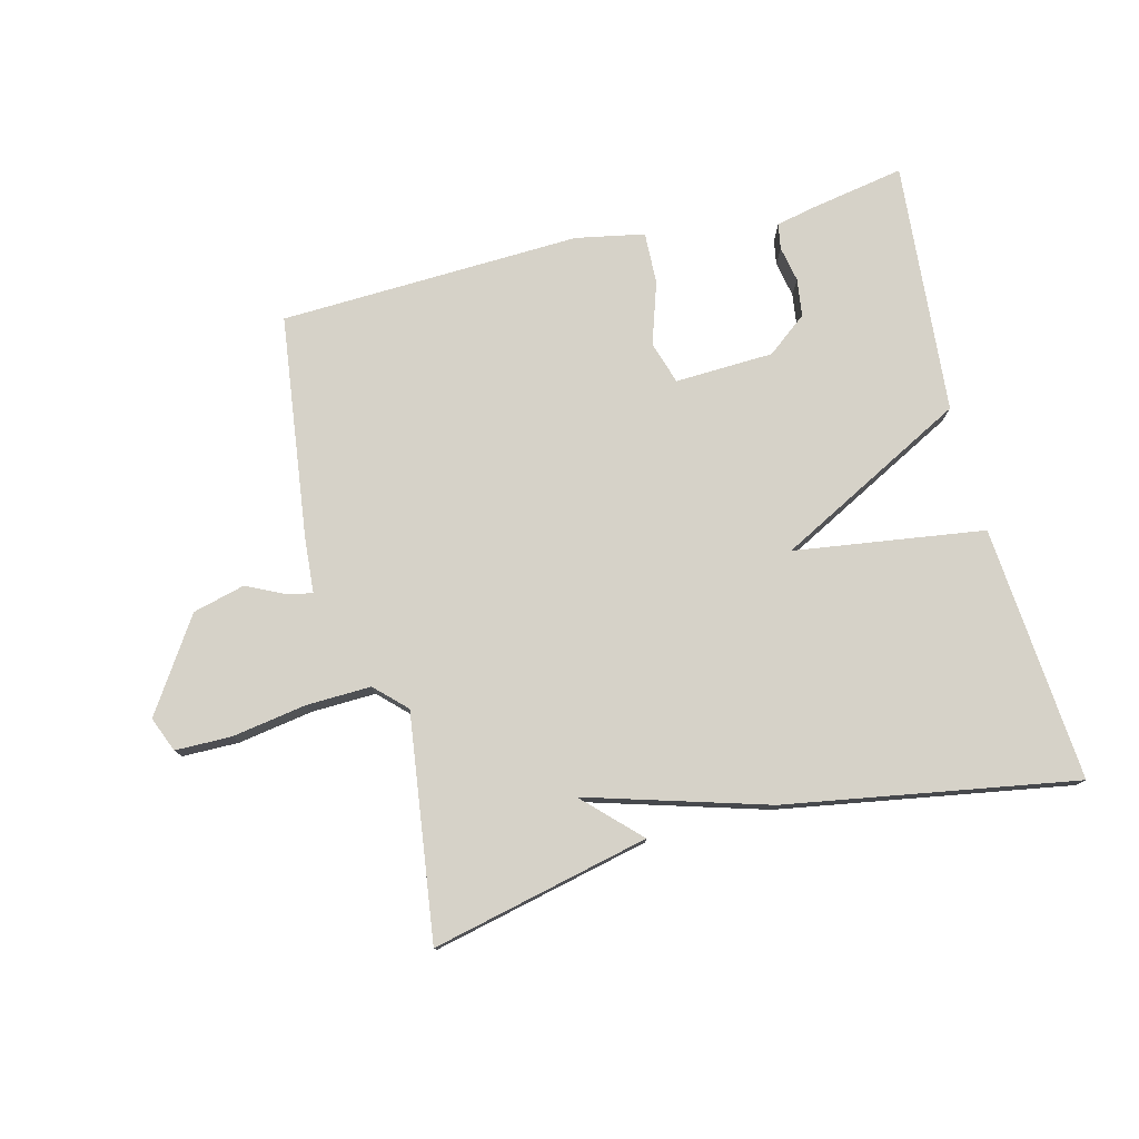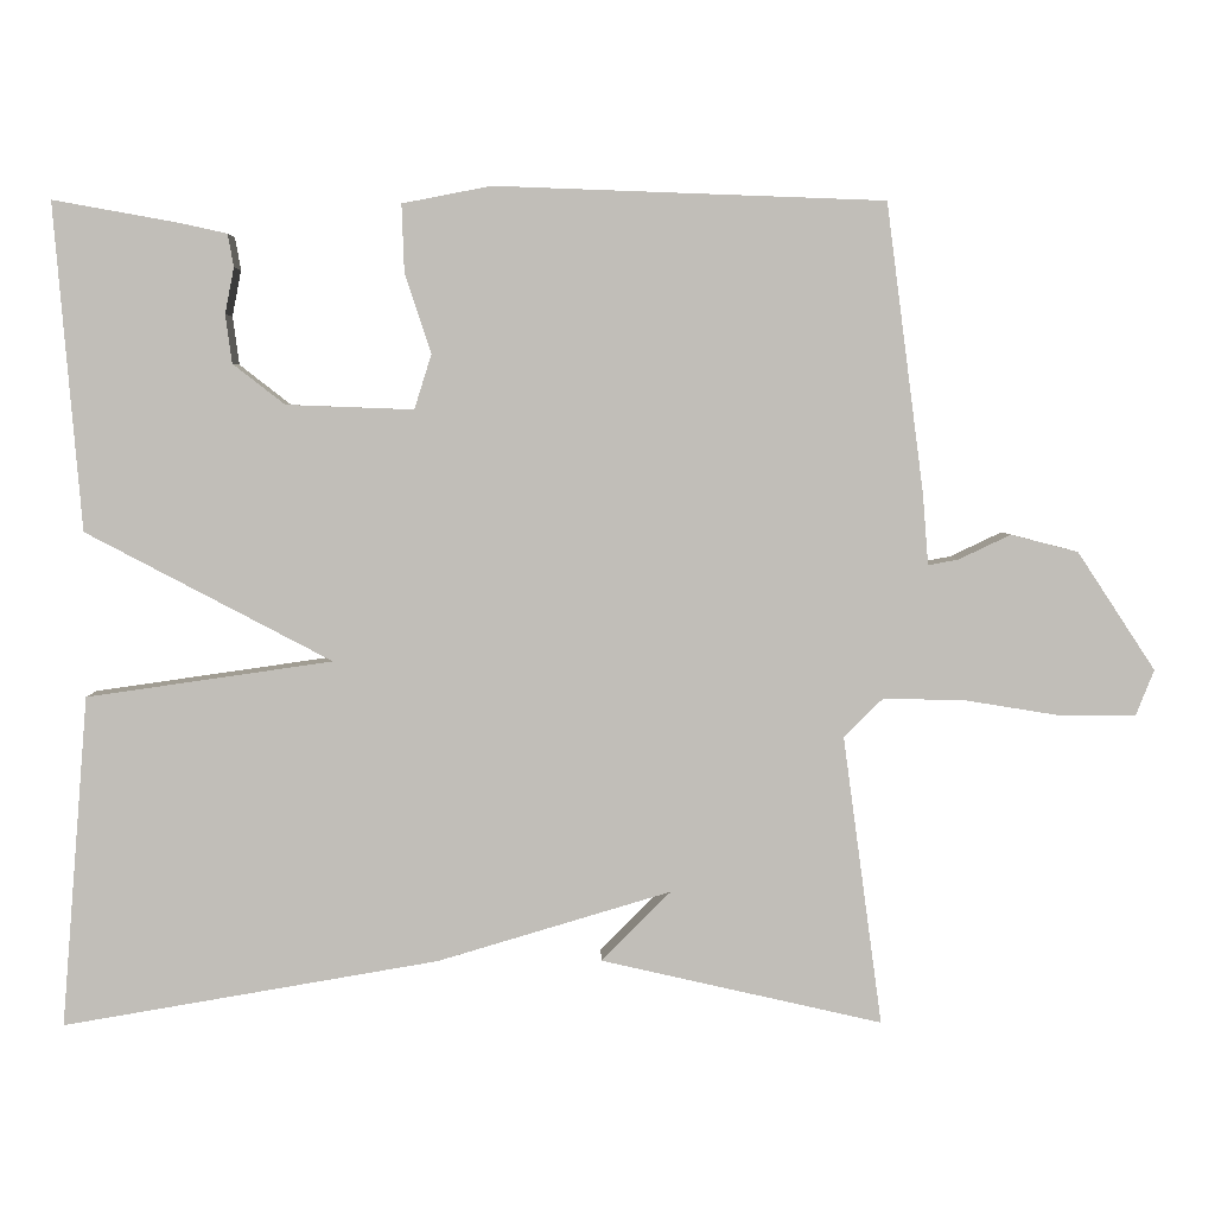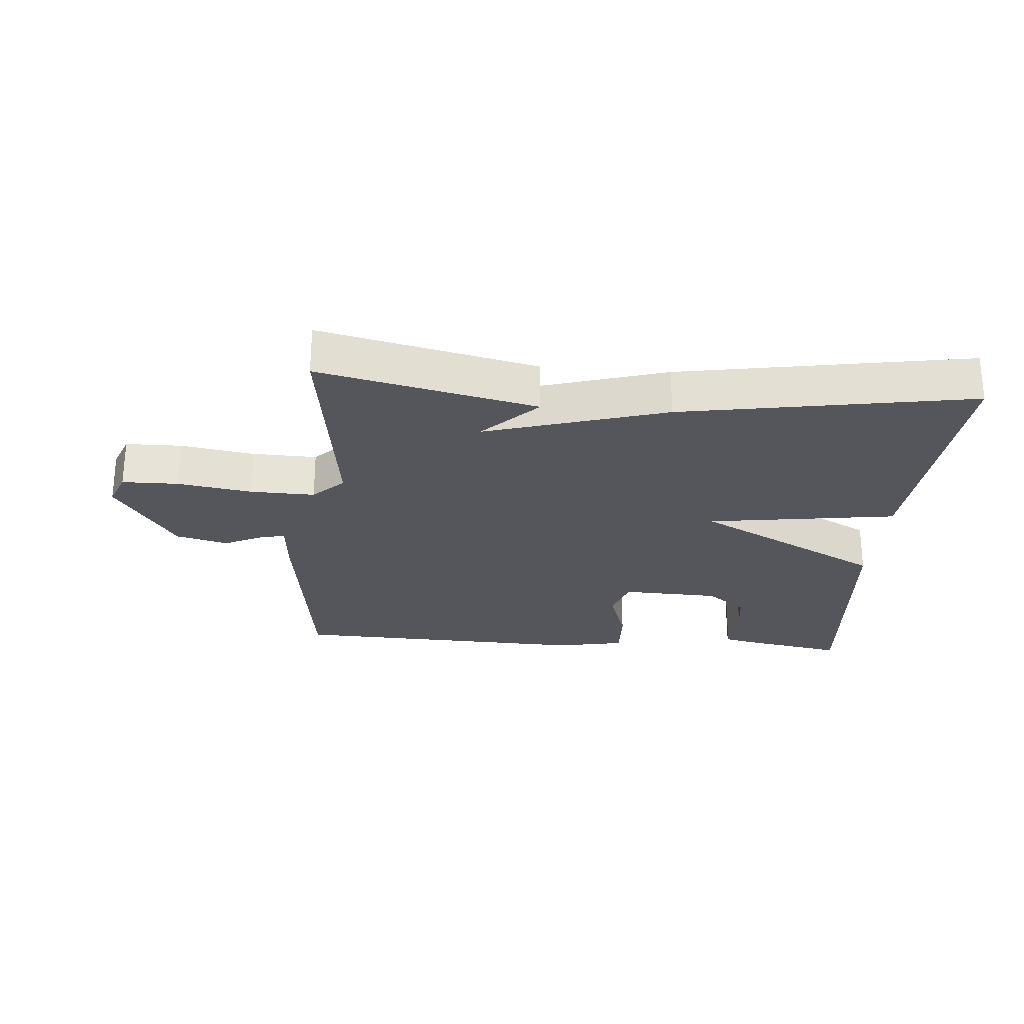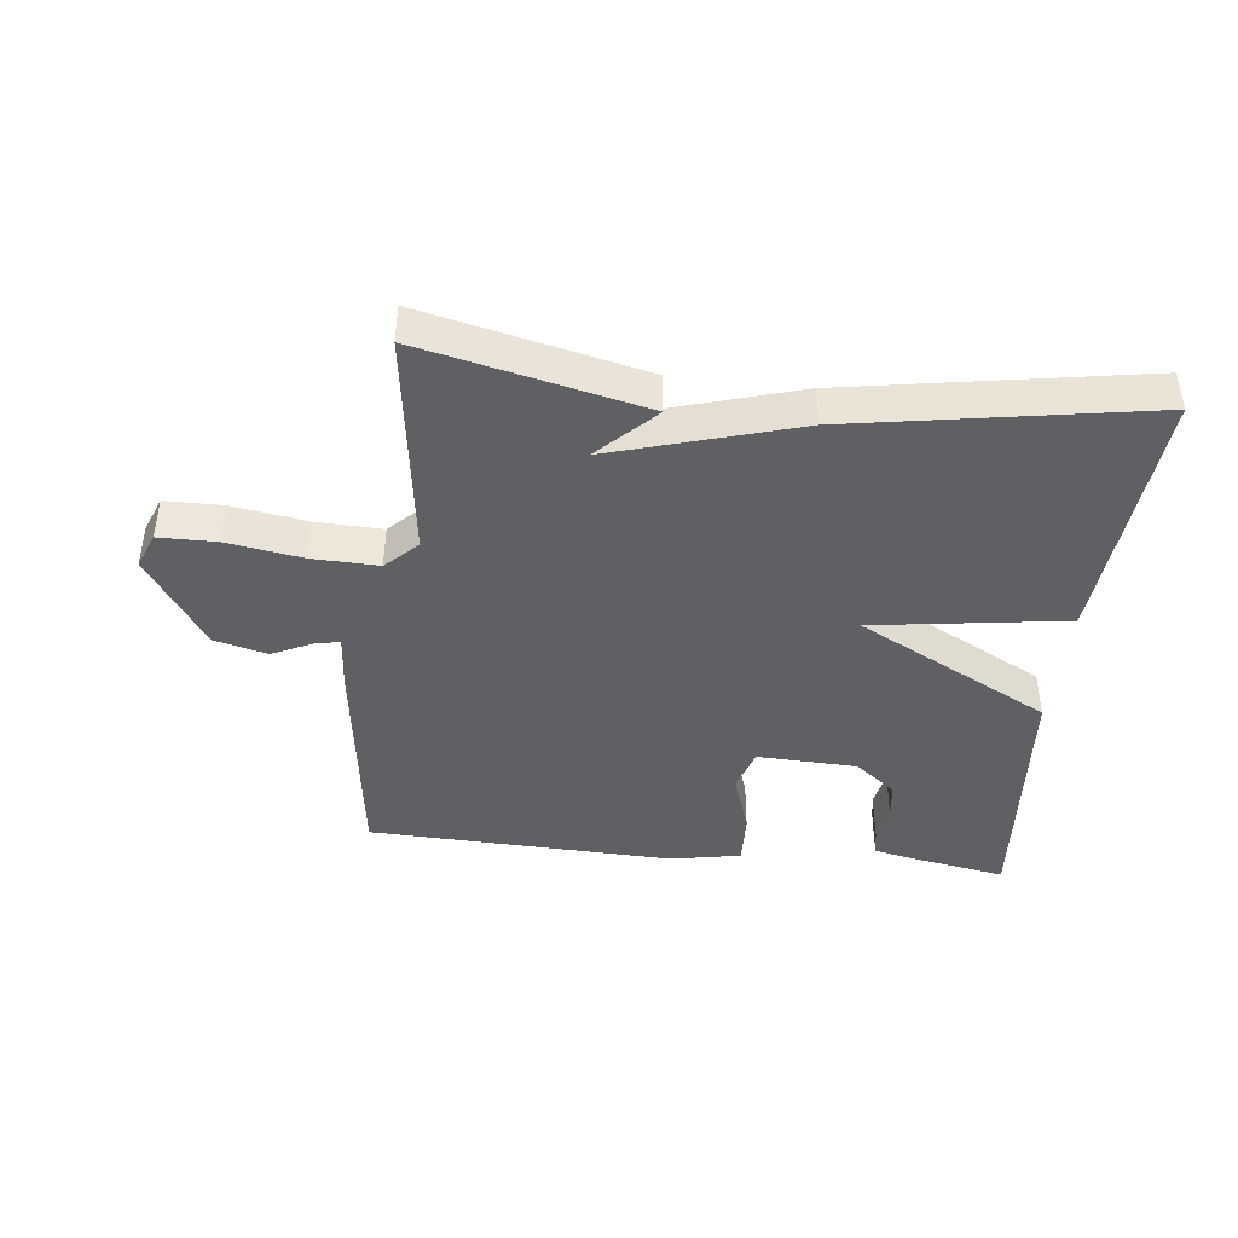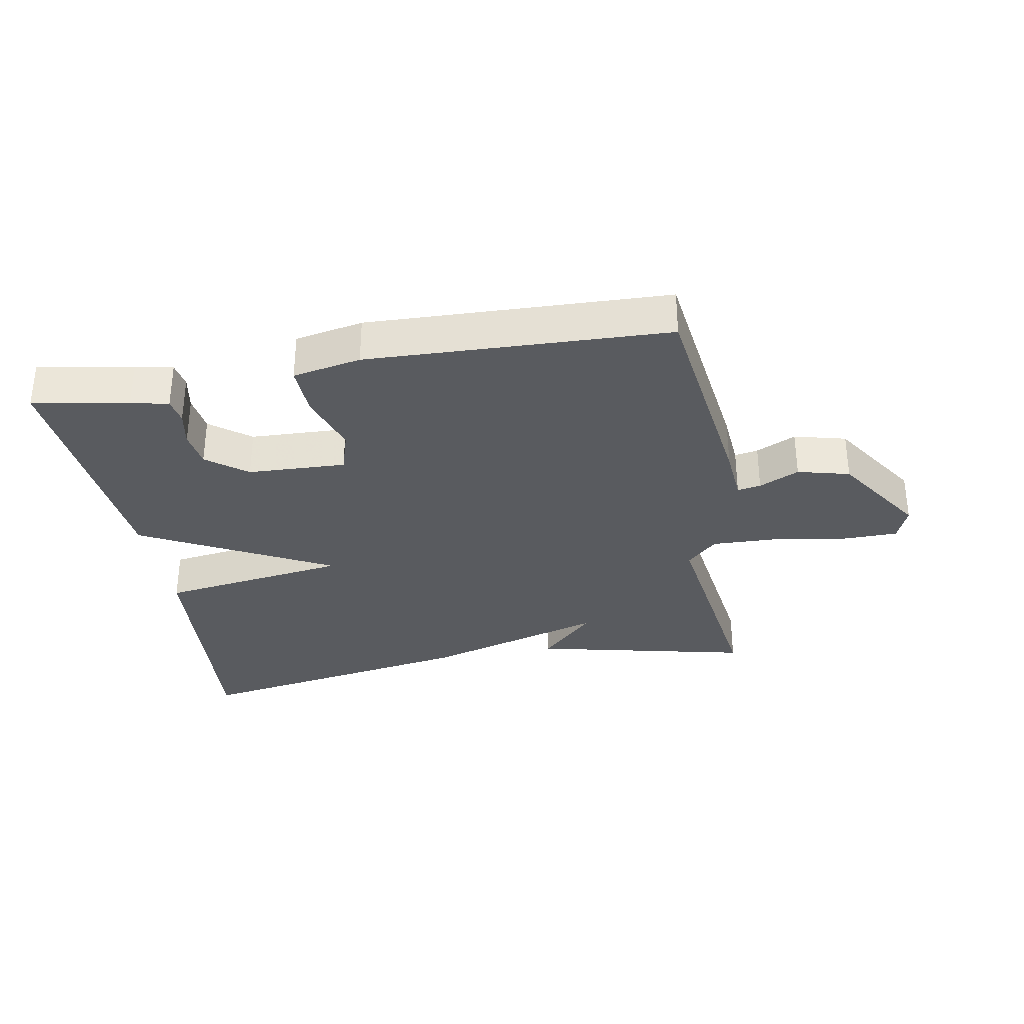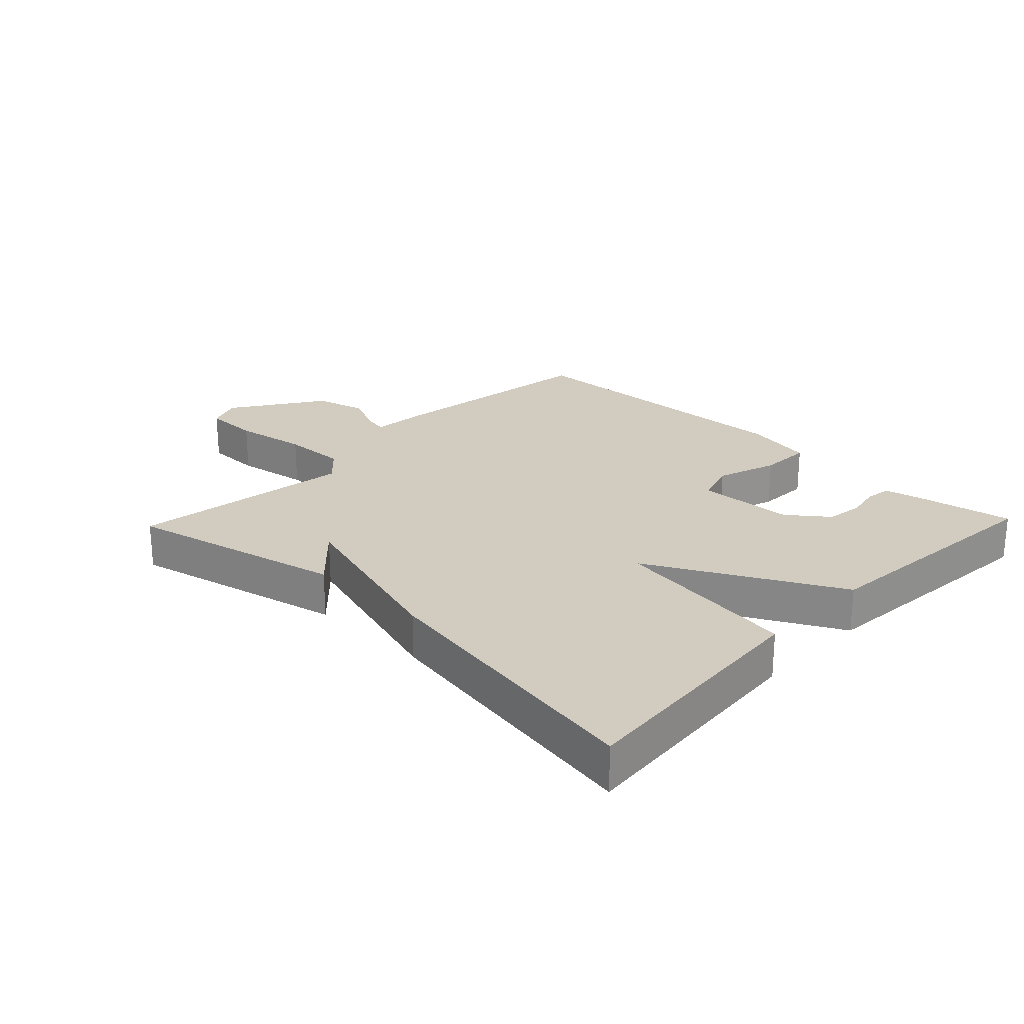
<metadata>
{"format":"obj","ext":"obj","renderer":"f3d","projection":"perspective","resolution":1024,"background":"white","views":[{"elev":77.8,"azim":165.7,"up":"+Y"},{"elev":4.2,"azim":-0.8,"up":"+Z"},{"elev":-26.2,"azim":175.4,"up":"+Y"},{"elev":-42.5,"azim":173.6,"up":"+Y"},{"elev":-32.6,"azim":10.2,"up":"+Y"},{"elev":24.1,"azim":-136.2,"up":"+Y"}]}
</metadata>
<code>
v 0.5 0.07 0.5
v 0.546 0.07 0.149
v 0.553 0.07 0.062
v 0.59 0.07 0.069
v 0.653 0.07 0.099
v 0.735 0.07 0.078
v 0.83 0.07 -0.066
v 0.808 0.07 -0.121
v 0.719 0.07 -0.122
v 0.602 0.07 -0.103
v 0.5 0.07 -0.1
v 0.452 0.07 -0.147
v 0.5 0.07 -0.5
v 0.157 0.07 -0.422
v 0.242 0.07 -0.337
v -0.043 0.07 -0.422
v -0.5 0.07 -0.5
v -0.467 0.07 -0.097
v -0.168 0.07 -0.054
v -0.467 0.07 0.103
v -0.5 0.07 0.5
v -0.349 0.07 0.473
v -0.29 0.07 0.46
v -0.283 0.07 0.42
v -0.294 0.07 0.364
v -0.286 0.07 0.305
v -0.223 0.07 0.256
v -0.068 0.07 0.25
v -0.047 0.07 0.317
v -0.079 0.07 0.414
v -0.082 0.07 0.496
v 0.026 0.07 0.517
v 0.5 0 0.5
v 0.546 0 0.149
v 0.553 0 0.062
v 0.59 0 0.069
v 0.653 0 0.099
v 0.735 0 0.078
v 0.83 0 -0.066
v 0.808 0 -0.121
v 0.719 0 -0.122
v 0.602 0 -0.103
v 0.5 0 -0.1
v 0.452 0 -0.147
v 0.5 0 -0.5
v 0.157 0 -0.422
v 0.242 0 -0.337
v -0.043 0 -0.422
v -0.5 0 -0.5
v -0.467 0 -0.097
v -0.168 0 -0.054
v -0.467 0 0.103
v -0.5 0 0.5
v -0.349 0 0.473
v -0.29 0 0.46
v -0.283 0 0.42
v -0.294 0 0.364
v -0.286 0 0.305
v -0.223 0 0.256
v -0.068 0 0.25
v -0.047 0 0.317
v -0.079 0 0.414
v -0.082 0 0.496
v 0.026 0 0.517
f 1 2 3
f 32 1 3
f 31 32 3
f 30 31 3
f 29 30 3
f 28 29 3
f 27 28 3
f 23 24 25
f 22 23 25
f 21 22 25
f 20 21 25
f 20 25 26
f 19 20 26 27
f 17 18 19
f 16 17 19
f 15 16 19
f 12 13 14 15
f 19 27 3
f 15 19 3
f 12 15 3
f 11 12 3
f 8 9 10
f 7 8 10
f 6 7 10
f 5 6 10
f 4 5 10
f 3 4 10 11
f 35 34 33
f 35 33 64
f 35 64 63
f 35 63 62
f 35 62 61
f 35 61 60
f 35 60 59
f 57 56 55
f 57 55 54
f 57 54 53
f 57 53 52
f 58 57 52
f 59 58 52 51
f 51 50 49
f 51 49 48
f 51 48 47
f 47 46 45 44
f 35 59 51
f 35 51 47
f 35 47 44
f 35 44 43
f 42 41 40
f 42 40 39
f 42 39 38
f 42 38 37
f 42 37 36
f 43 42 36 35
f 1 33 34 2
f 2 34 35 3
f 3 35 36 4
f 4 36 37 5
f 5 37 38 6
f 6 38 39 7
f 7 39 40 8
f 8 40 41 9
f 9 41 42 10
f 10 42 43 11
f 11 43 44 12
f 12 44 45 13
f 13 45 46 14
f 14 46 47 15
f 15 47 48 16
f 16 48 49 17
f 17 49 50 18
f 18 50 51 19
f 19 51 52 20
f 20 52 53 21
f 21 53 54 22
f 22 54 55 23
f 23 55 56 24
f 24 56 57 25
f 25 57 58 26
f 26 58 59 27
f 27 59 60 28
f 28 60 61 29
f 29 61 62 30
f 30 62 63 31
f 31 63 64 32
f 32 64 33 1

</code>
